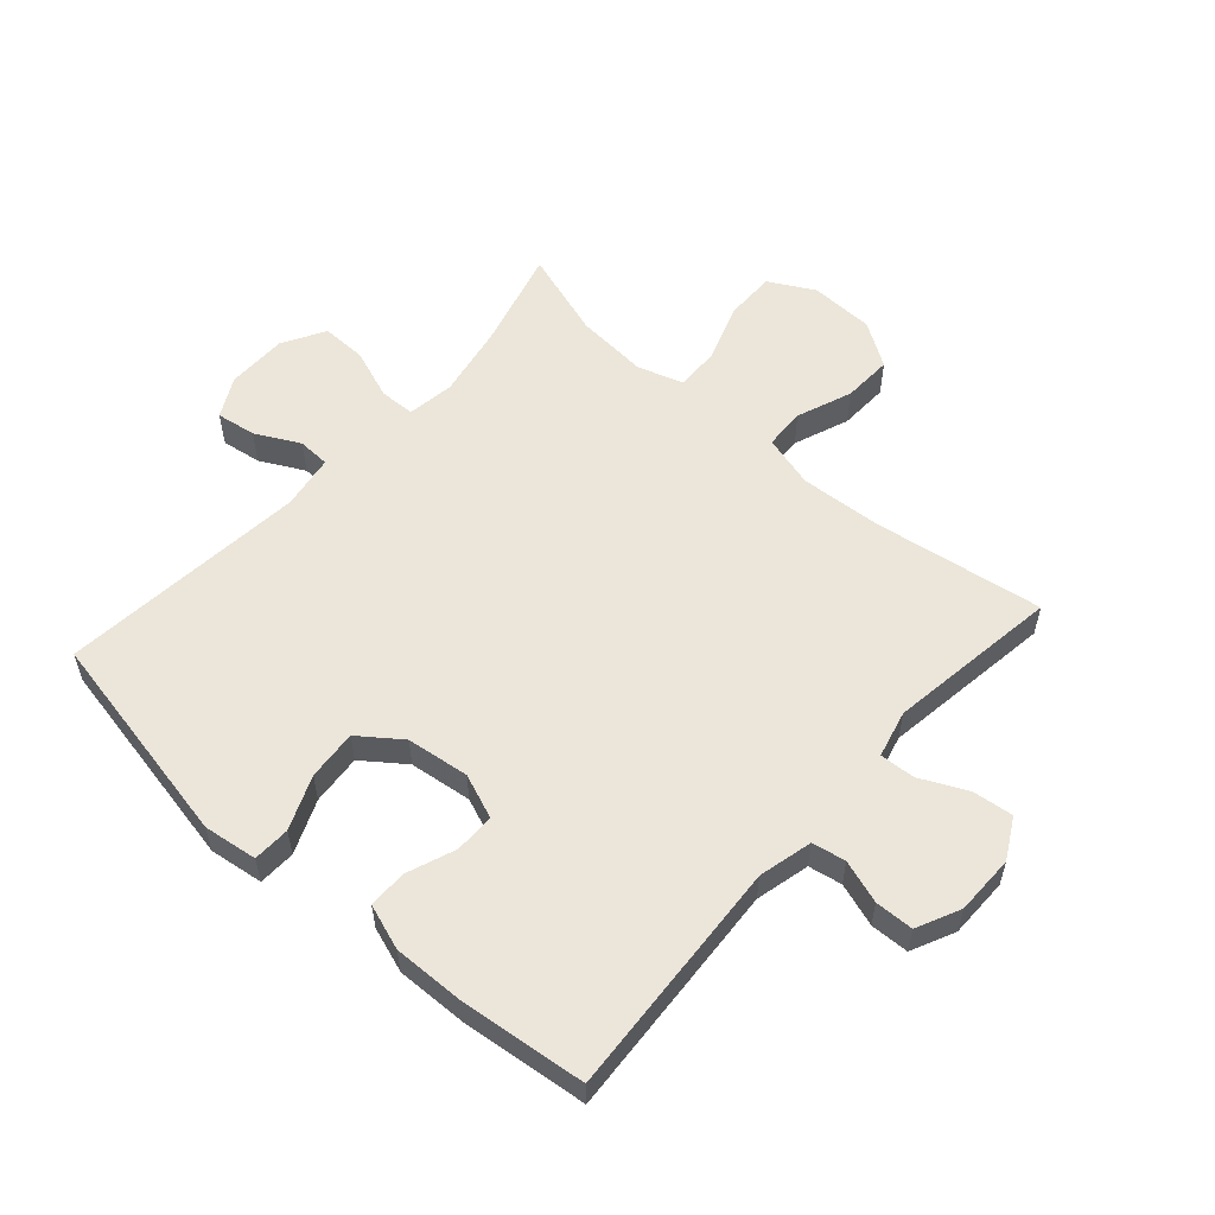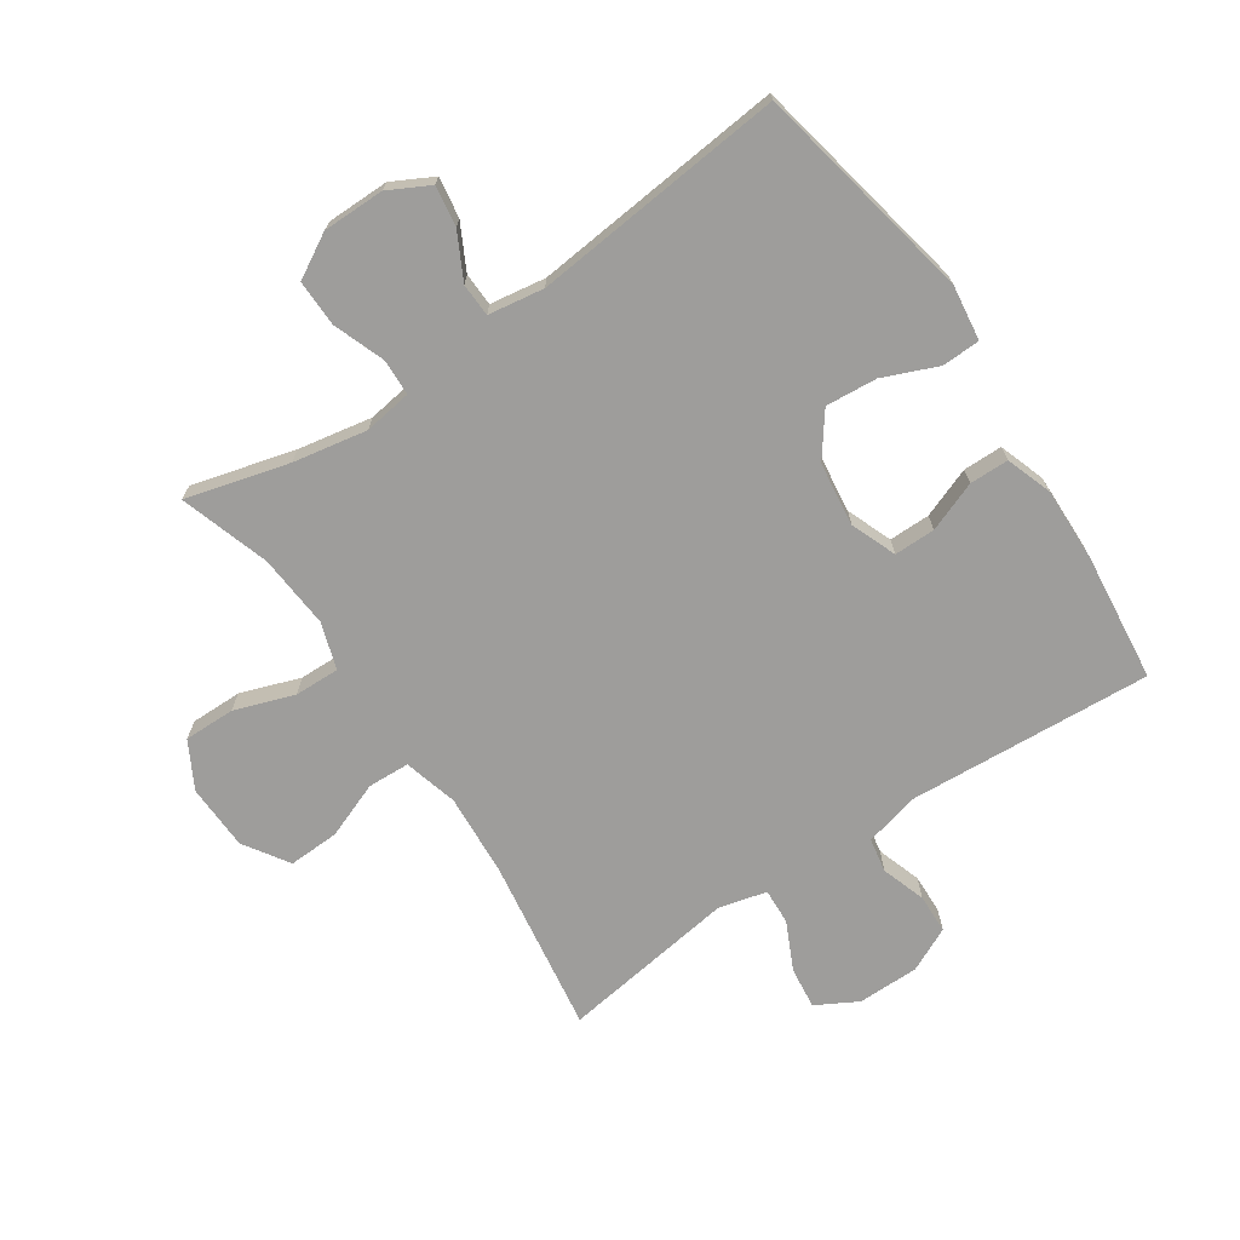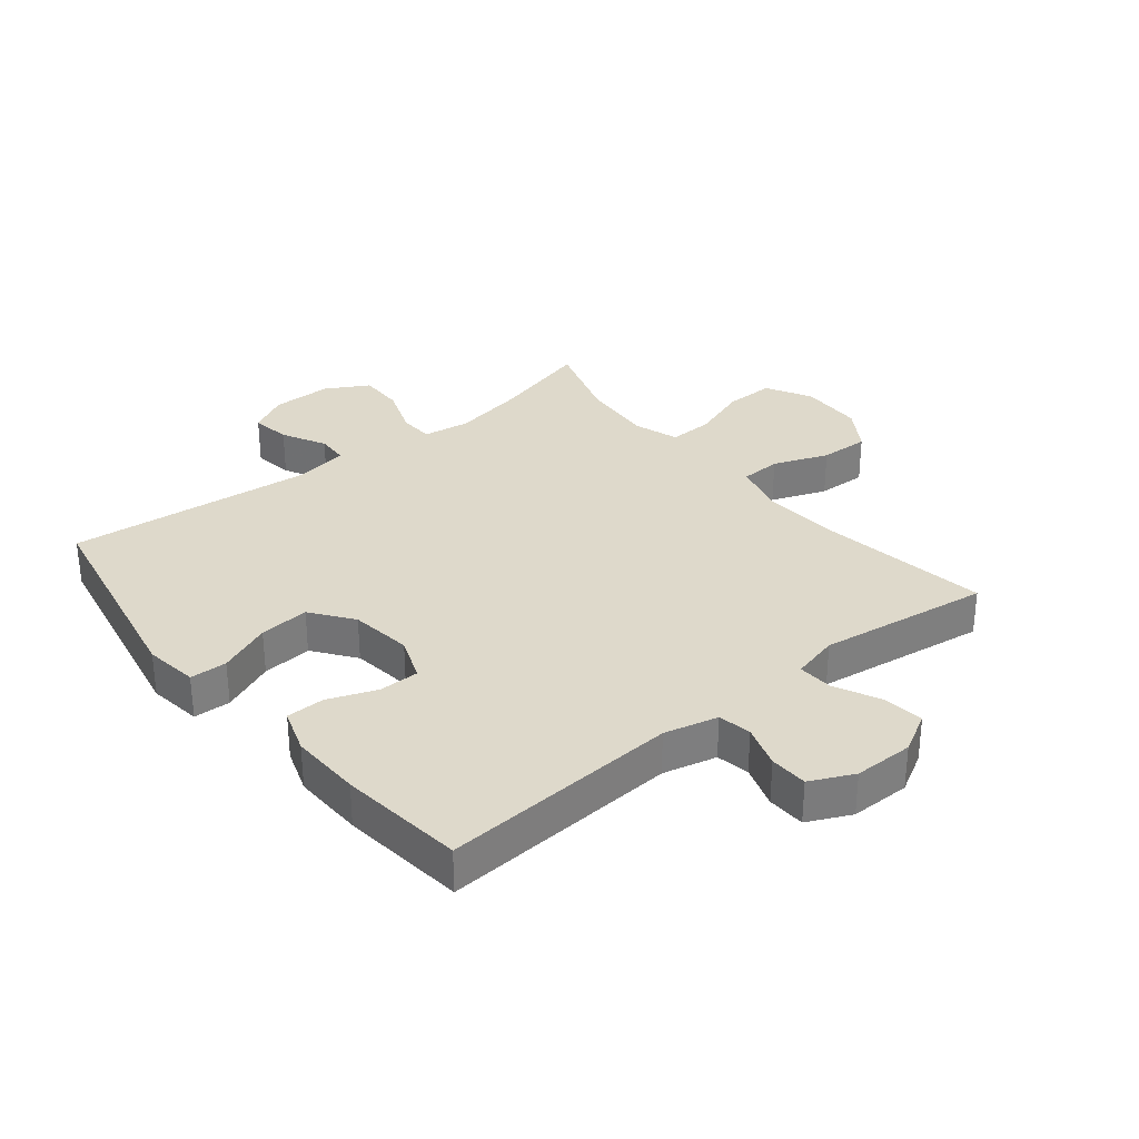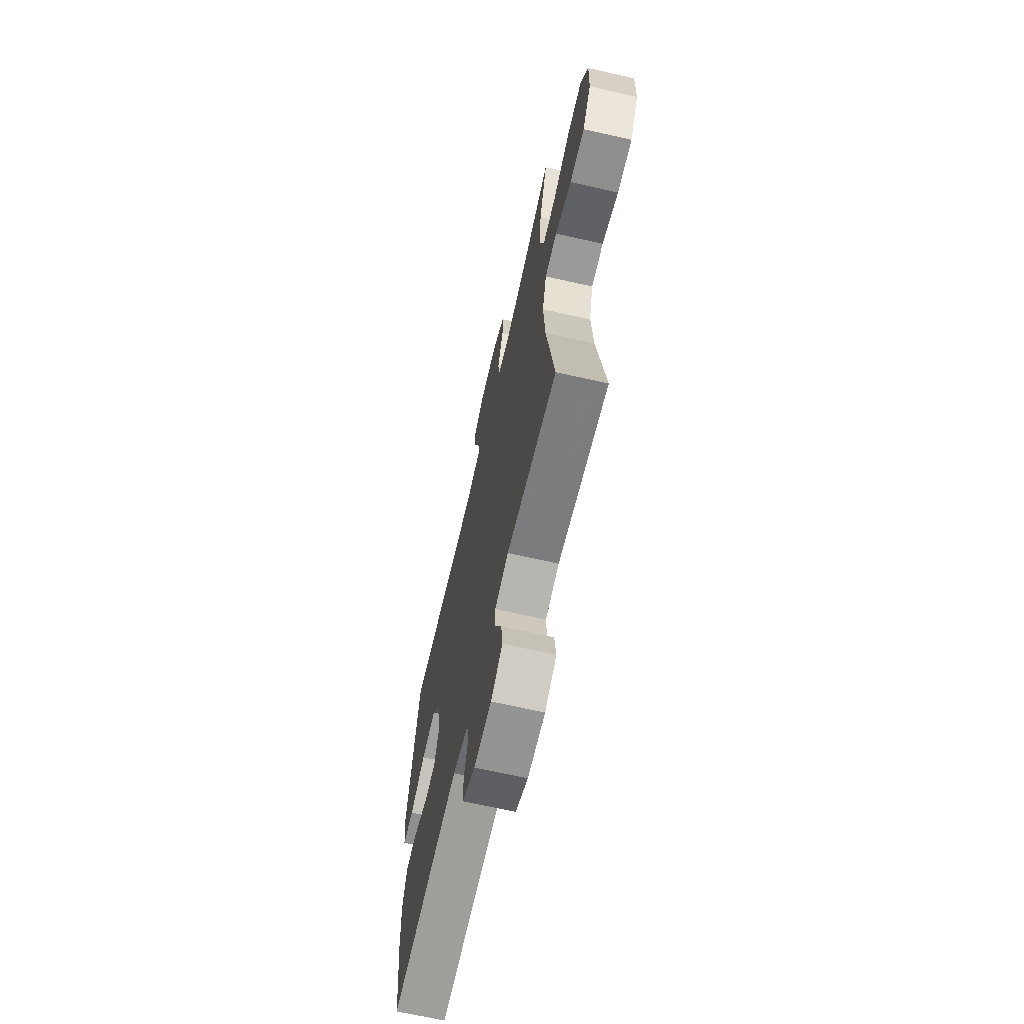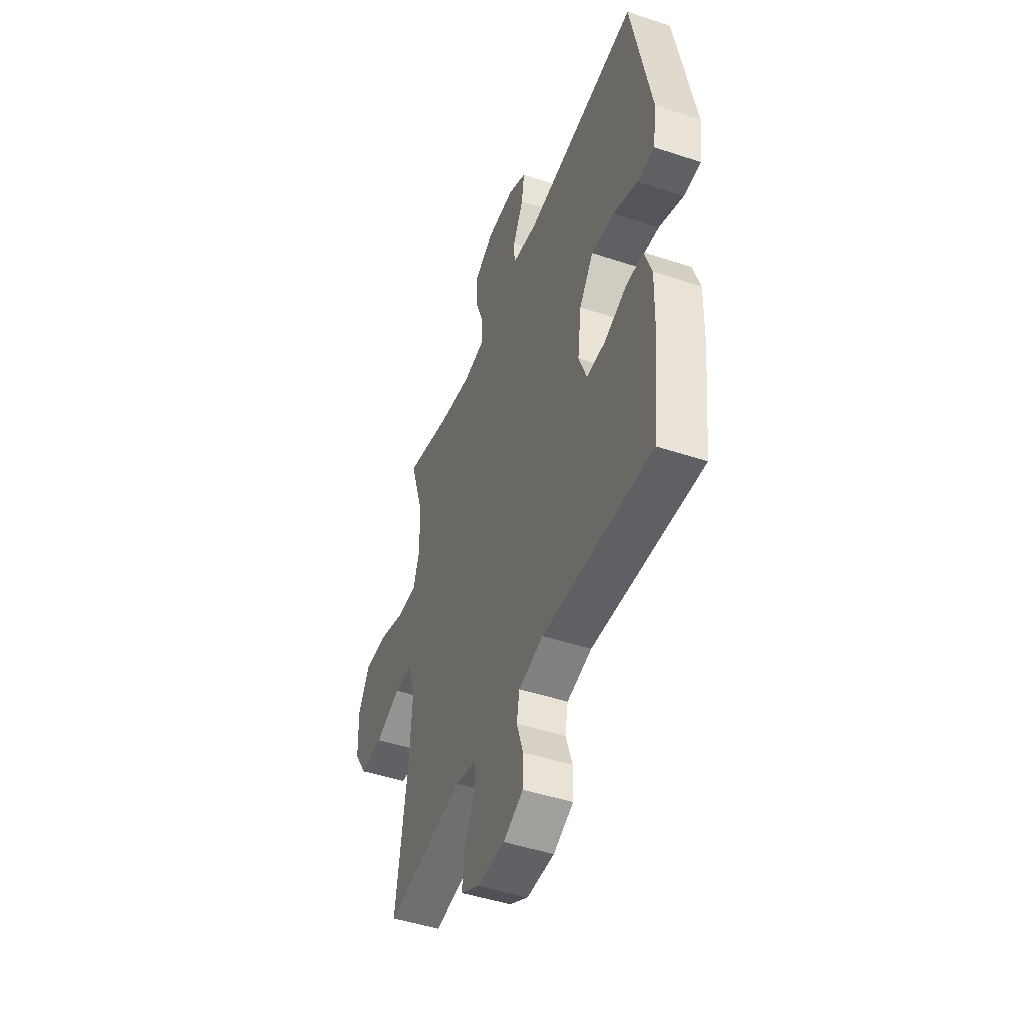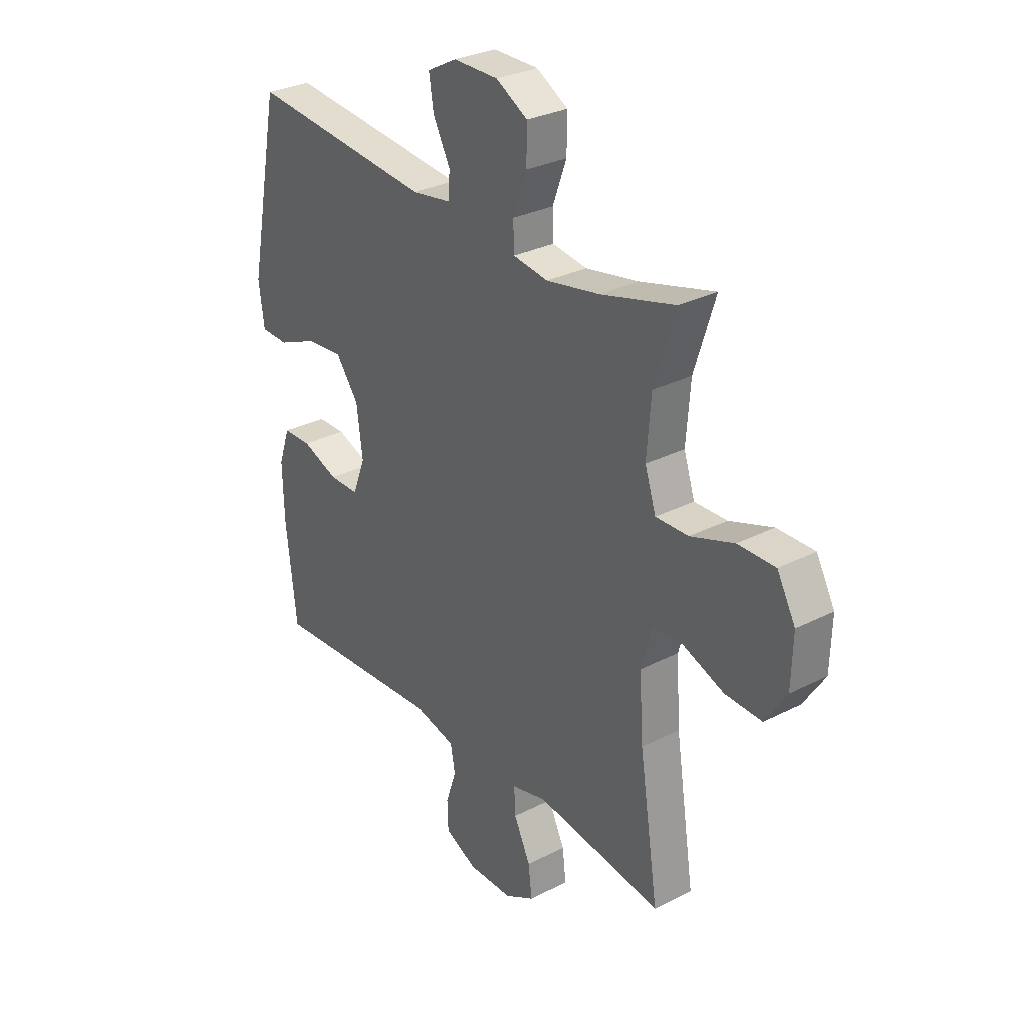
<metadata>
{"format":"obj","ext":"obj","renderer":"f3d","projection":"perspective","resolution":1024,"background":"white","views":[{"elev":56.4,"azim":131.7,"up":"+Y"},{"elev":-70.6,"azim":34.1,"up":"+Y"},{"elev":31.7,"azim":141.0,"up":"+Y"},{"elev":-66.9,"azim":-102.8,"up":"+Z"},{"elev":-47.0,"azim":69.4,"up":"+Z"},{"elev":29.8,"azim":-126.9,"up":"+Z"}]}
</metadata>
<code>
v -0.5 0.07 0.5
v -0.338 0.07 0.456
v -0.221 0.07 0.434
v -0.145 0.07 0.445
v -0.143 0.07 0.502
v -0.173 0.07 0.584
v -0.174 0.07 0.657
v -0.105 0.07 0.696
v -0.007 0.07 0.696
v 0.057 0.07 0.662
v 0.047 0.07 0.598
v 0.01 0.07 0.527
v 0.012 0.07 0.475
v 0.1 0.07 0.461
v 0.5 0.07 0.5
v 0.569 0.07 0.149
v 0.557 0.07 0.062
v 0.497 0.07 0.06
v 0.411 0.07 0.096
v 0.33 0.07 0.103
v 0.28 0.07 0.036
v 0.267 0.07 -0.065
v 0.295 0.07 -0.137
v 0.36 0.07 -0.137
v 0.439 0.07 -0.107
v 0.501 0.07 -0.108
v 0.526 0.07 -0.181
v 0.523 0.07 -0.297
v 0.5 0.07 -0.5
v 0.115 0.07 -0.474
v 0.028 0.07 -0.495
v 0.018 0.07 -0.549
v 0.041 0.07 -0.619
v 0.039 0.07 -0.681
v -0.031 0.07 -0.714
v -0.128 0.07 -0.714
v -0.193 0.07 -0.678
v -0.185 0.07 -0.612
v -0.149 0.07 -0.537
v -0.146 0.07 -0.48
v -0.222 0.07 -0.461
v -0.5 0.07 -0.5
v -0.458 0.07 -0.226
v -0.449 0.07 -0.095
v -0.472 0.07 -0.01
v -0.538 0.07 -0.007
v -0.627 0.07 -0.041
v -0.707 0.07 -0.044
v -0.753 0.07 0.027
v -0.756 0.07 0.131
v -0.716 0.07 0.204
v -0.635 0.07 0.203
v -0.541 0.07 0.17
v -0.47 0.07 0.168
v -0.446 0.07 0.241
v -0.455 0.07 0.358
v -0.5 0 0.5
v -0.338 0 0.456
v -0.221 0 0.434
v -0.145 0 0.445
v -0.143 0 0.502
v -0.173 0 0.584
v -0.174 0 0.657
v -0.105 0 0.696
v -0.007 0 0.696
v 0.057 0 0.662
v 0.047 0 0.598
v 0.01 0 0.527
v 0.012 0 0.475
v 0.1 0 0.461
v 0.5 0 0.5
v 0.569 0 0.149
v 0.557 0 0.062
v 0.497 0 0.06
v 0.411 0 0.096
v 0.33 0 0.103
v 0.28 0 0.036
v 0.267 0 -0.065
v 0.295 0 -0.137
v 0.36 0 -0.137
v 0.439 0 -0.107
v 0.501 0 -0.108
v 0.526 0 -0.181
v 0.523 0 -0.297
v 0.5 0 -0.5
v 0.115 0 -0.474
v 0.028 0 -0.495
v 0.018 0 -0.549
v 0.041 0 -0.619
v 0.039 0 -0.681
v -0.031 0 -0.714
v -0.128 0 -0.714
v -0.193 0 -0.678
v -0.185 0 -0.612
v -0.149 0 -0.537
v -0.146 0 -0.48
v -0.222 0 -0.461
v -0.5 0 -0.5
v -0.458 0 -0.226
v -0.449 0 -0.095
v -0.472 0 -0.01
v -0.538 0 -0.007
v -0.627 0 -0.041
v -0.707 0 -0.044
v -0.753 0 0.027
v -0.756 0 0.131
v -0.716 0 0.204
v -0.635 0 0.203
v -0.541 0 0.17
v -0.47 0 0.168
v -0.446 0 0.241
v -0.455 0 0.358
f 50 51 52 53
f 50 53 54
f 49 50 54
f 46 47 48 49
f 45 46 49 54
f 44 45 54 55
f 41 42 43
f 40 41 43 44
f 36 37 38 39
f 36 39 40
f 35 36 40
f 32 33 34 35
f 31 32 35 40
f 30 31 40 44
f 24 25 26 27
f 23 24 27 28
f 16 17 18 19
f 14 15 16 19
f 13 14 19 20
f 9 10 11 12
f 9 12 13
f 8 9 13
f 5 6 7 8
f 4 5 8 13
f 56 1 2
f 55 56 2 3
f 23 28 29 30
f 22 23 30 44
f 21 22 44 55
f 4 13 20 21
f 3 4 21 55
f 109 108 107 106
f 110 109 106
f 110 106 105
f 105 104 103 102
f 110 105 102 101
f 111 110 101 100
f 99 98 97
f 100 99 97 96
f 95 94 93 92
f 96 95 92
f 96 92 91
f 91 90 89 88
f 96 91 88 87
f 100 96 87 86
f 83 82 81 80
f 84 83 80 79
f 75 74 73 72
f 75 72 71 70
f 76 75 70 69
f 68 67 66 65
f 69 68 65
f 69 65 64
f 64 63 62 61
f 69 64 61 60
f 58 57 112
f 59 58 112 111
f 86 85 84 79
f 100 86 79 78
f 111 100 78 77
f 77 76 69 60
f 111 77 60 59
f 1 57 58 2
f 2 58 59 3
f 3 59 60 4
f 4 60 61 5
f 5 61 62 6
f 6 62 63 7
f 7 63 64 8
f 8 64 65 9
f 9 65 66 10
f 10 66 67 11
f 11 67 68 12
f 12 68 69 13
f 13 69 70 14
f 14 70 71 15
f 15 71 72 16
f 16 72 73 17
f 17 73 74 18
f 18 74 75 19
f 19 75 76 20
f 20 76 77 21
f 21 77 78 22
f 22 78 79 23
f 23 79 80 24
f 24 80 81 25
f 25 81 82 26
f 26 82 83 27
f 27 83 84 28
f 28 84 85 29
f 29 85 86 30
f 30 86 87 31
f 31 87 88 32
f 32 88 89 33
f 33 89 90 34
f 34 90 91 35
f 35 91 92 36
f 36 92 93 37
f 37 93 94 38
f 38 94 95 39
f 39 95 96 40
f 40 96 97 41
f 41 97 98 42
f 42 98 99 43
f 43 99 100 44
f 44 100 101 45
f 45 101 102 46
f 46 102 103 47
f 47 103 104 48
f 48 104 105 49
f 49 105 106 50
f 50 106 107 51
f 51 107 108 52
f 52 108 109 53
f 53 109 110 54
f 54 110 111 55
f 55 111 112 56
f 56 112 57 1

</code>
